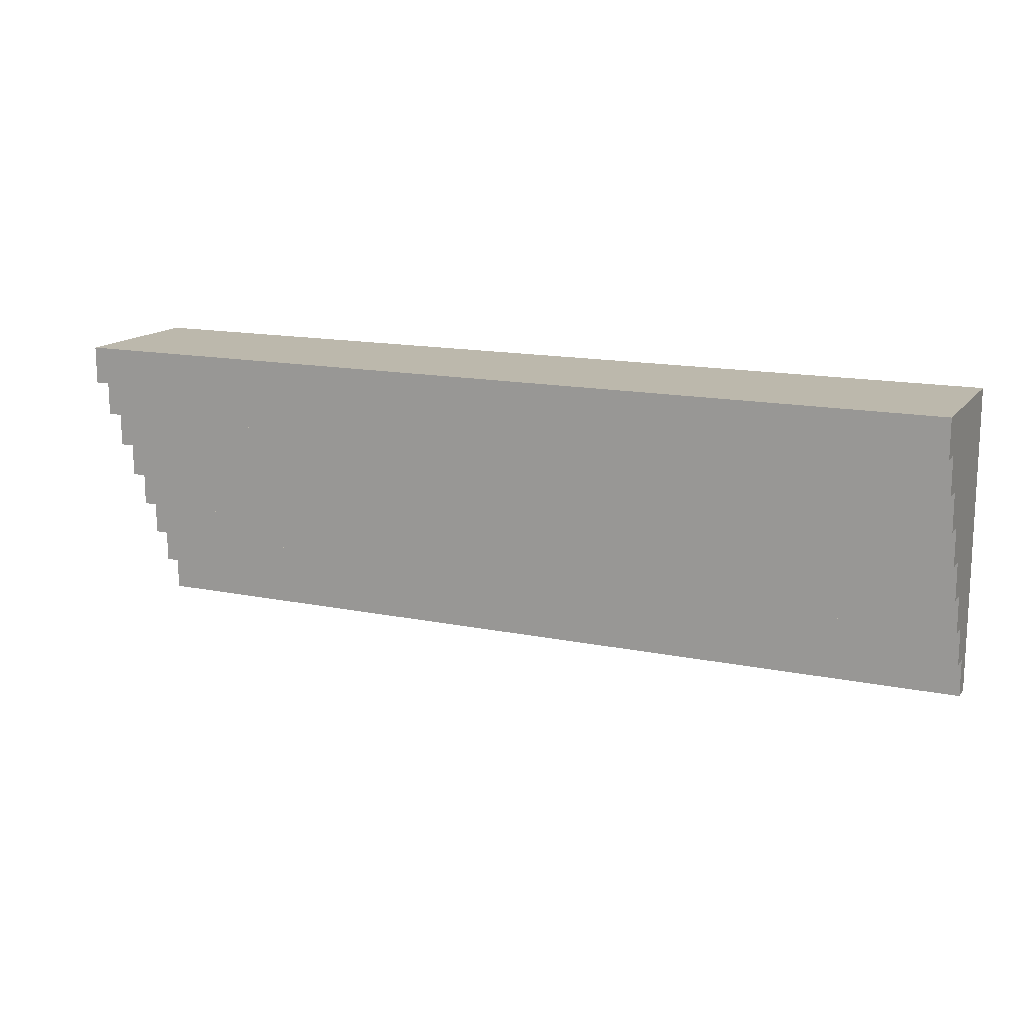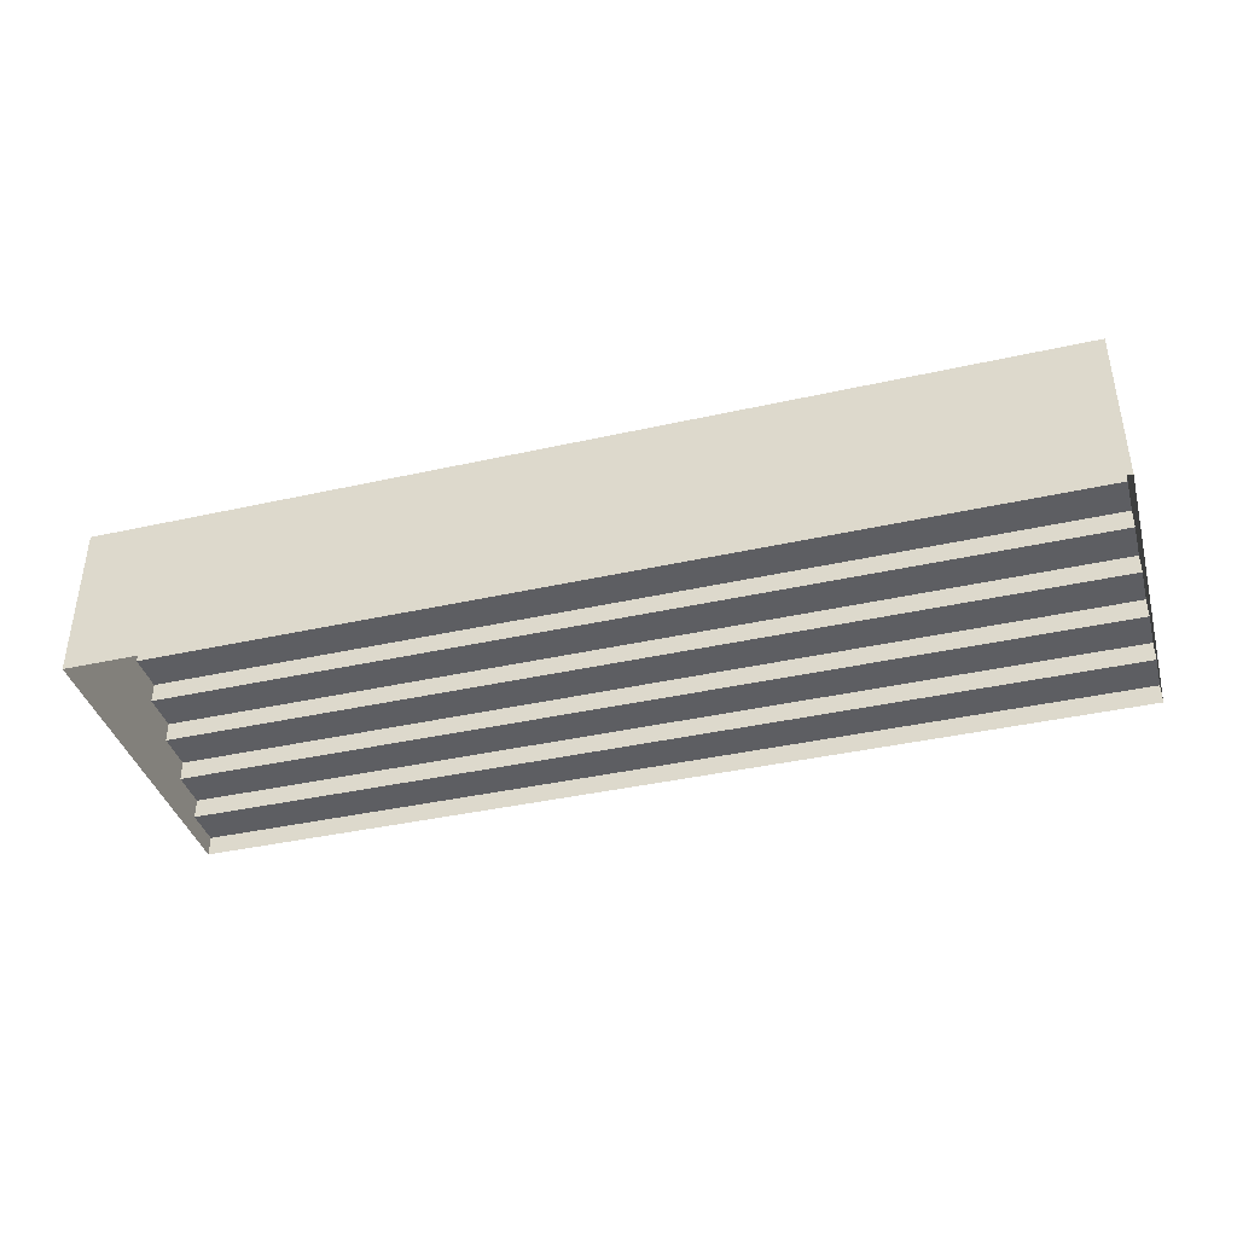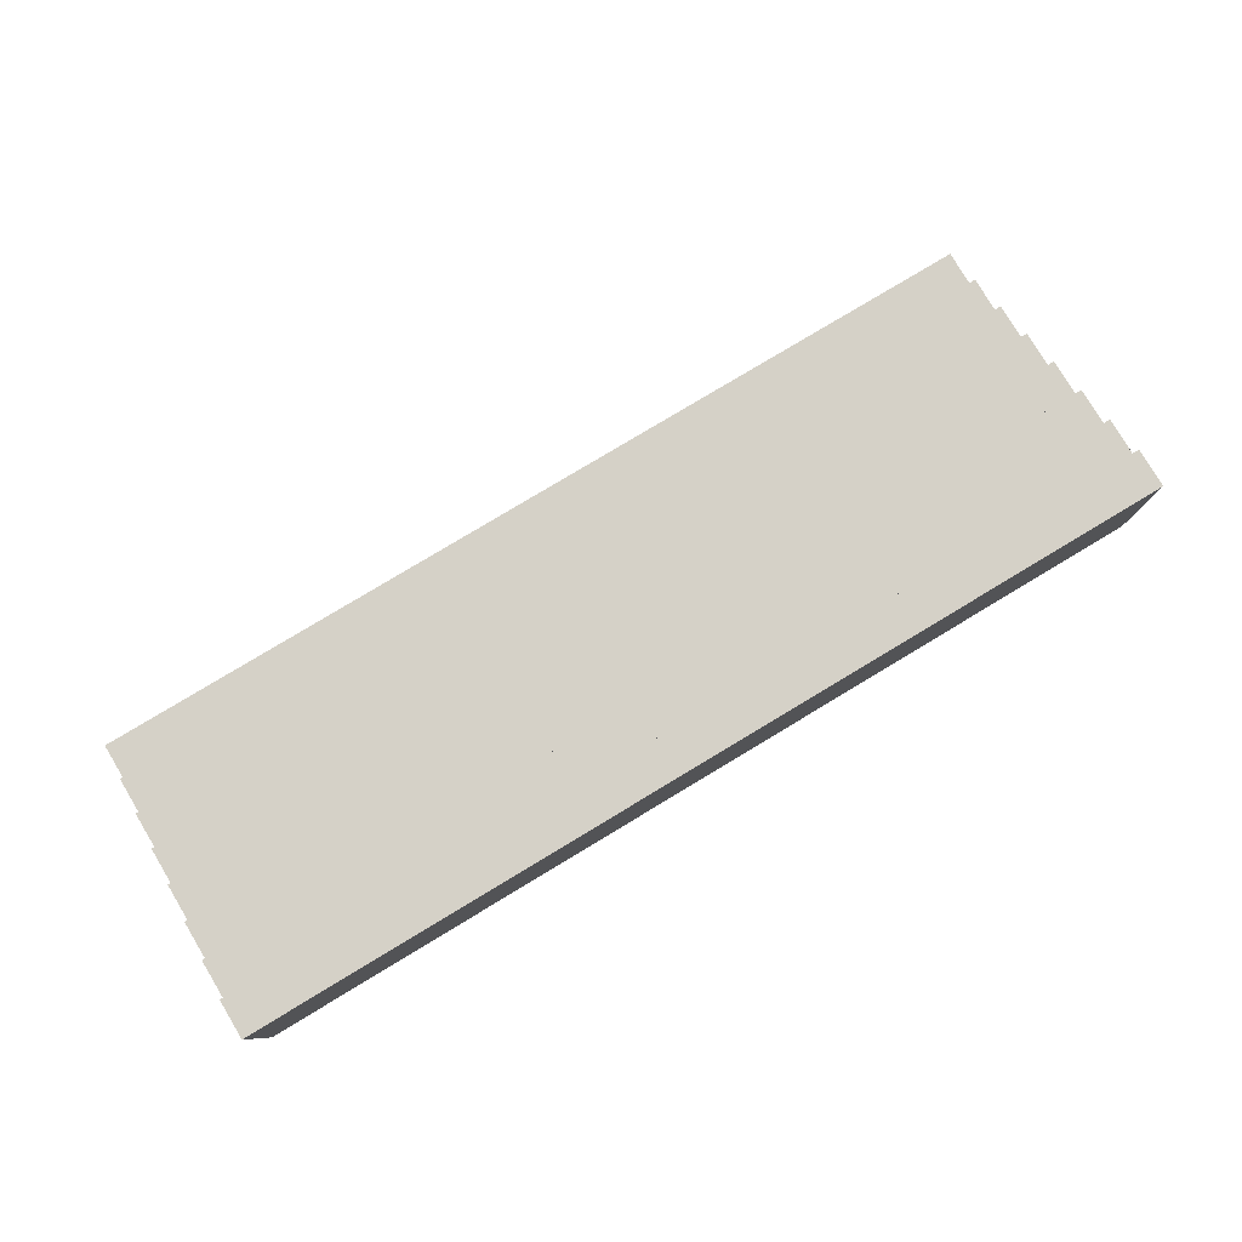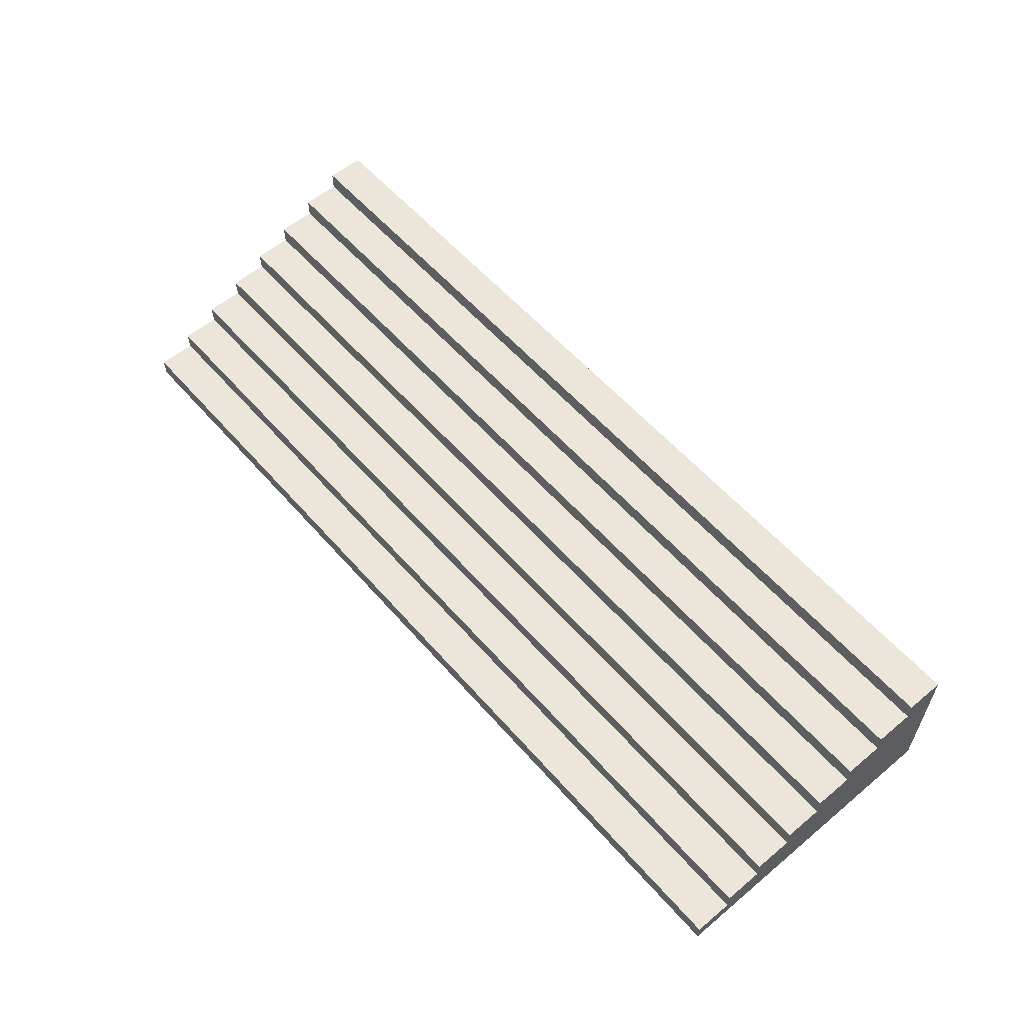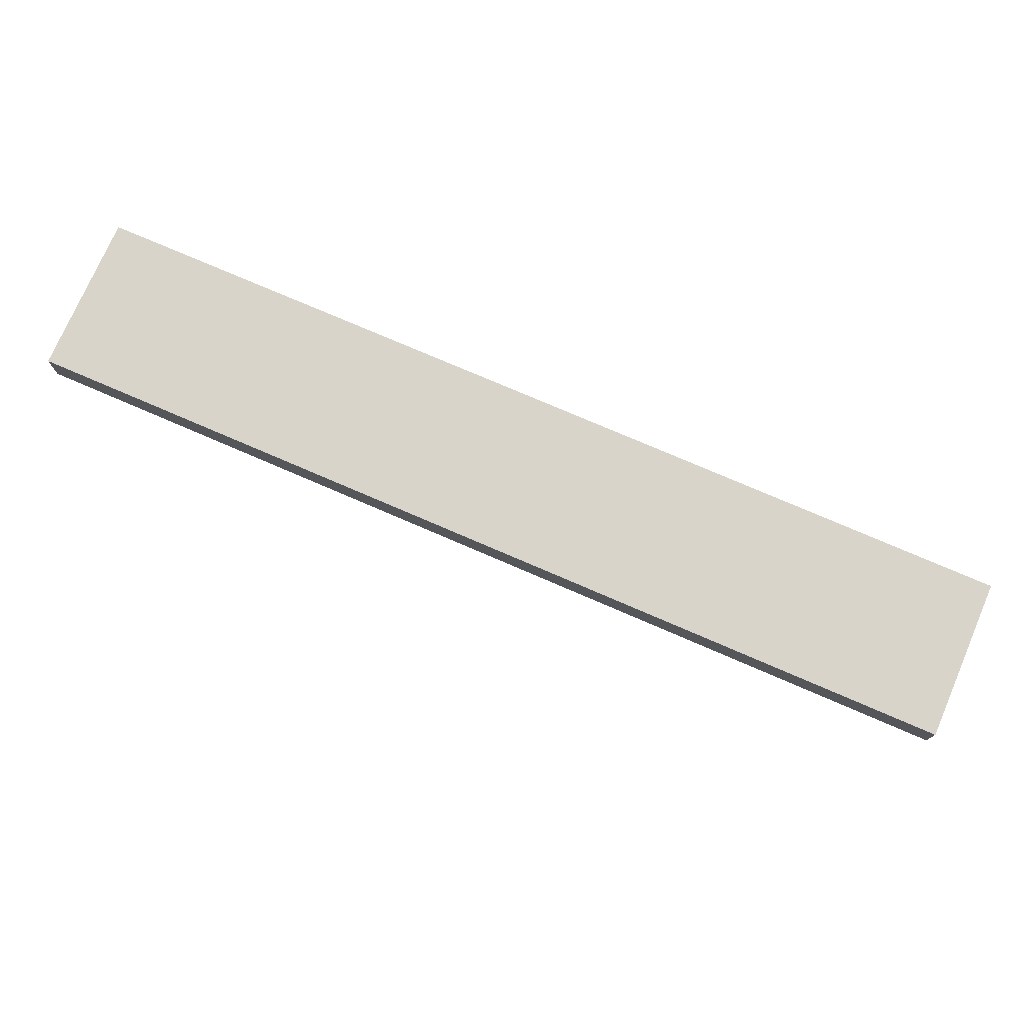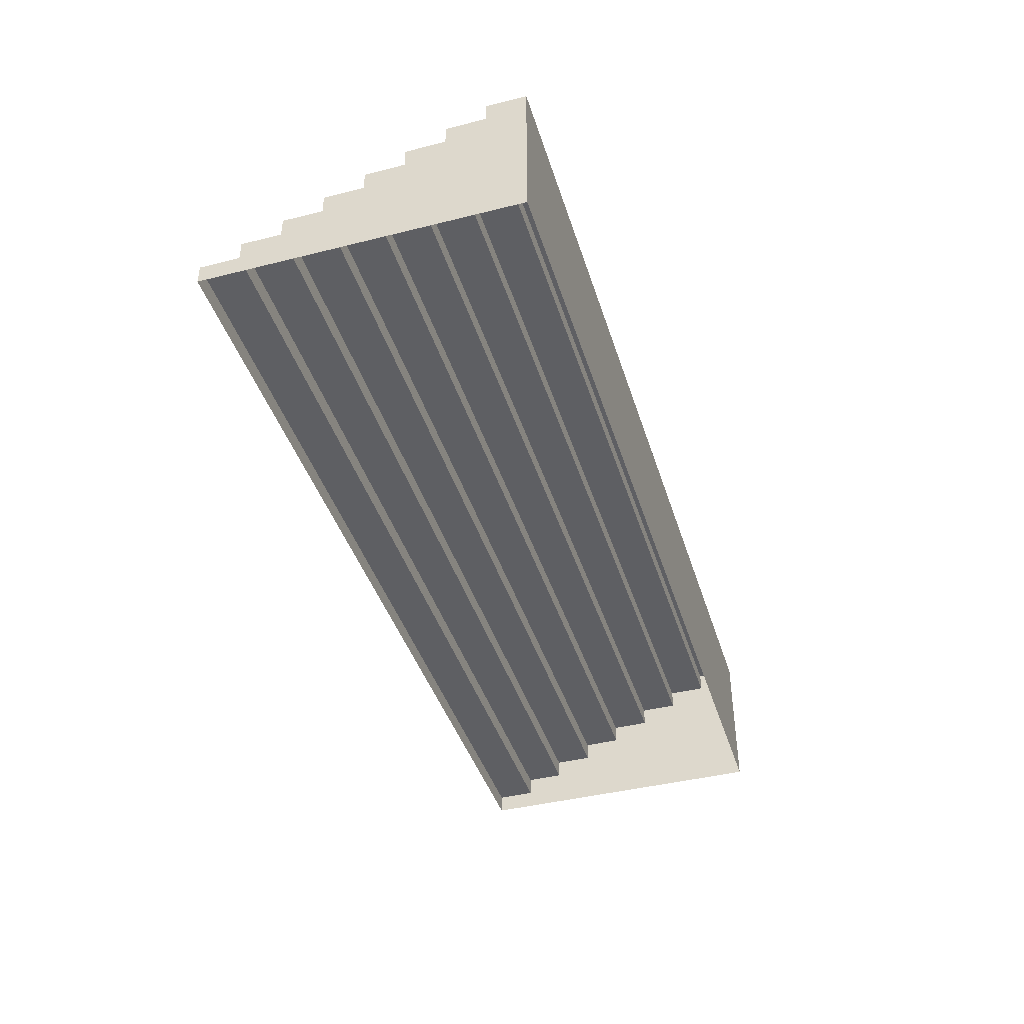
<metadata>
{"format":"obj","ext":"obj","renderer":"f3d","projection":"perspective","resolution":1024,"background":"white","views":[{"elev":14.6,"azim":-155.9,"up":"+Z"},{"elev":-39.3,"azim":15.6,"up":"+Y"},{"elev":79.5,"azim":-31.0,"up":"+Y"},{"elev":57.5,"azim":-130.7,"up":"+Y"},{"elev":75.4,"azim":-156.6,"up":"+Z"},{"elev":-41.6,"azim":-73.1,"up":"+Y"}]}
</metadata>
<code>
g pb_Mesh311112
v 0 0 0
v 12 0 0
v 0 0.25 0
v 12 0.25 0
v 0 0.25 0
v 12 0.25 0
v 0 0.25 0.5
v 12 0.25 0.5
v 0 0.25 0.5
v 12 0.25 0.5
v 0 0.5 0.5
v 12 0.5 0.5
v 0 0.5 0.5
v 12 0.5 0.5
v 0 0.5 1
v 12 0.5 1
v 0 0.5 1
v 12 0.5 1
v 0 0.75 1
v 12 0.75 1
v 0 0.75 1
v 12 0.75 1
v 0 0.75 1.5
v 12 0.75 1.5
v 0 0.75 1.5
v 12 0.75 1.5
v 0 1 1.5
v 12 1 1.5
v 0 1 1.5
v 12 1 1.5
v 0 1 2
v 12 1 2
v 0 1 2
v 12 1 2
v 0 1.25 2
v 12 1.25 2
v 0 1.25 2
v 12 1.25 2
v 0 1.25 2.5
v 12 1.25 2.5
v 0 1.25 2.5
v 12 1.25 2.5
v 0 1.5 2.5
v 12 1.5 2.5
v 0 1.5 2.5
v 12 1.5 2.5
v 0 1.5 3
v 12 1.5 3
v 0 1.5 3
v 12 1.5 3
v 0 1.75 3
v 12 1.75 3
v 0 1.75 3
v 12 1.75 3
v 0 1.75 3.5
v 12 1.75 3.5
v 0 1.75 3.5
v 12 1.75 3.5
v 0 2 3.5
v 12 2 3.5
v 0 2 3.5
v 12 2 3.5
v 0 2 4
v 12 2 4
v 12 0 0
v 12 0 0.5
v 12 0.25 0
v 12 0.25 0.5
v 12 0 1
v 12 0.5 1
v 12 0.5 0.5
v 12 0 1.5
v 12 0.75 1.5
v 12 0.75 1
v 12 0 2
v 12 1 2
v 12 1 1.5
v 12 0 2.5
v 12 1.25 2.5
v 12 1.25 2
v 12 0 3
v 12 1.5 3
v 12 1.5 2.5
v 12 0 3.5
v 12 1.75 3.5
v 12 1.75 3
v 12 0 4
v 12 2 4
v 12 2 3.5
v 0 0.25 0
v 0 0 0.5
v 0 0 0
v 0 0.25 0.5
v 0 0 1
v 0 0.5 1
v 0 0.5 0.5
v 0 0 1.5
v 0 0.75 1.5
v 0 0.75 1
v 0 0 2
v 0 1 2
v 0 1 1.5
v 0 0 2.5
v 0 1.25 2.5
v 0 1.25 2
v 0 0 3
v 0 1.5 3
v 0 1.5 2.5
v 0 0 3.5
v 0 1.75 3.5
v 0 1.75 3
v 0 0 4
v 0 2 4
v 0 2 3.5
v 12 0 4
v 0 0 4
v 12 2 4
v 0 2 4
g pb_Mesh311112_0
f 3 2 1
f 3 4 2
f 7 6 5
f 7 8 6
f 11 10 9
f 11 12 10
f 15 14 13
f 15 16 14
f 19 18 17
f 19 20 18
f 23 22 21
f 23 24 22
f 27 26 25
f 27 28 26
f 31 30 29
f 31 32 30
f 35 34 33
f 35 36 34
f 39 38 37
f 39 40 38
f 43 42 41
f 43 44 42
f 47 46 45
f 47 48 46
f 51 50 49
f 51 52 50
f 55 54 53
f 55 56 54
f 59 58 57
f 59 60 58
f 63 62 61
f 63 64 62
f 67 66 65
f 67 68 66
f 68 69 66
f 68 70 69
f 68 71 70
f 70 72 69
f 70 73 72
f 70 74 73
f 73 75 72
f 73 76 75
f 73 77 76
f 76 78 75
f 76 79 78
f 76 80 79
f 79 81 78
f 79 82 81
f 79 83 82
f 82 84 81
f 82 85 84
f 82 86 85
f 85 87 84
f 85 88 87
f 85 89 88
f 92 91 90
f 91 93 90
f 91 94 93
f 94 95 93
f 95 96 93
f 94 97 95
f 97 98 95
f 98 99 95
f 97 100 98
f 100 101 98
f 101 102 98
f 100 103 101
f 103 104 101
f 104 105 101
f 103 106 104
f 106 107 104
f 107 108 104
f 106 109 107
f 109 110 107
f 110 111 107
f 109 112 110
f 112 113 110
f 113 114 110
f 117 116 115
f 117 118 116
g pb_Mesh311112_1

</code>
